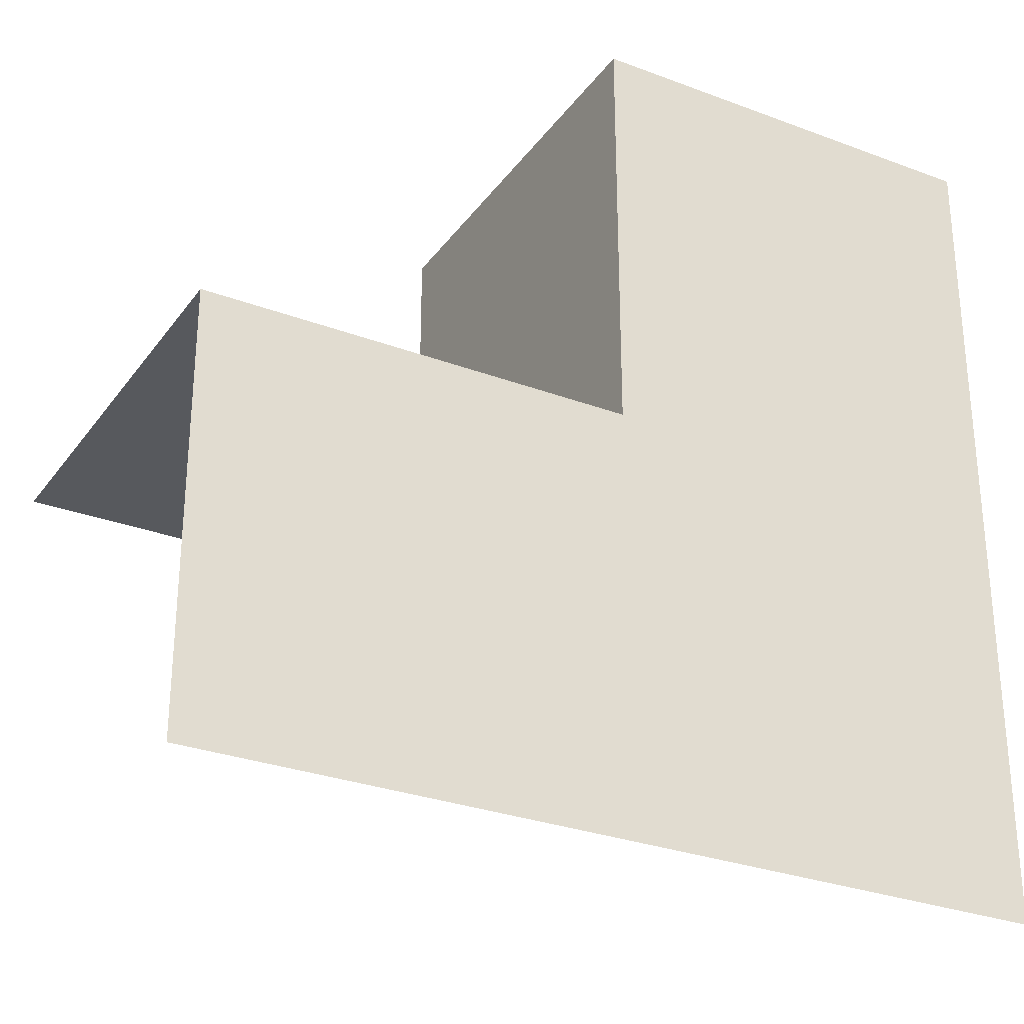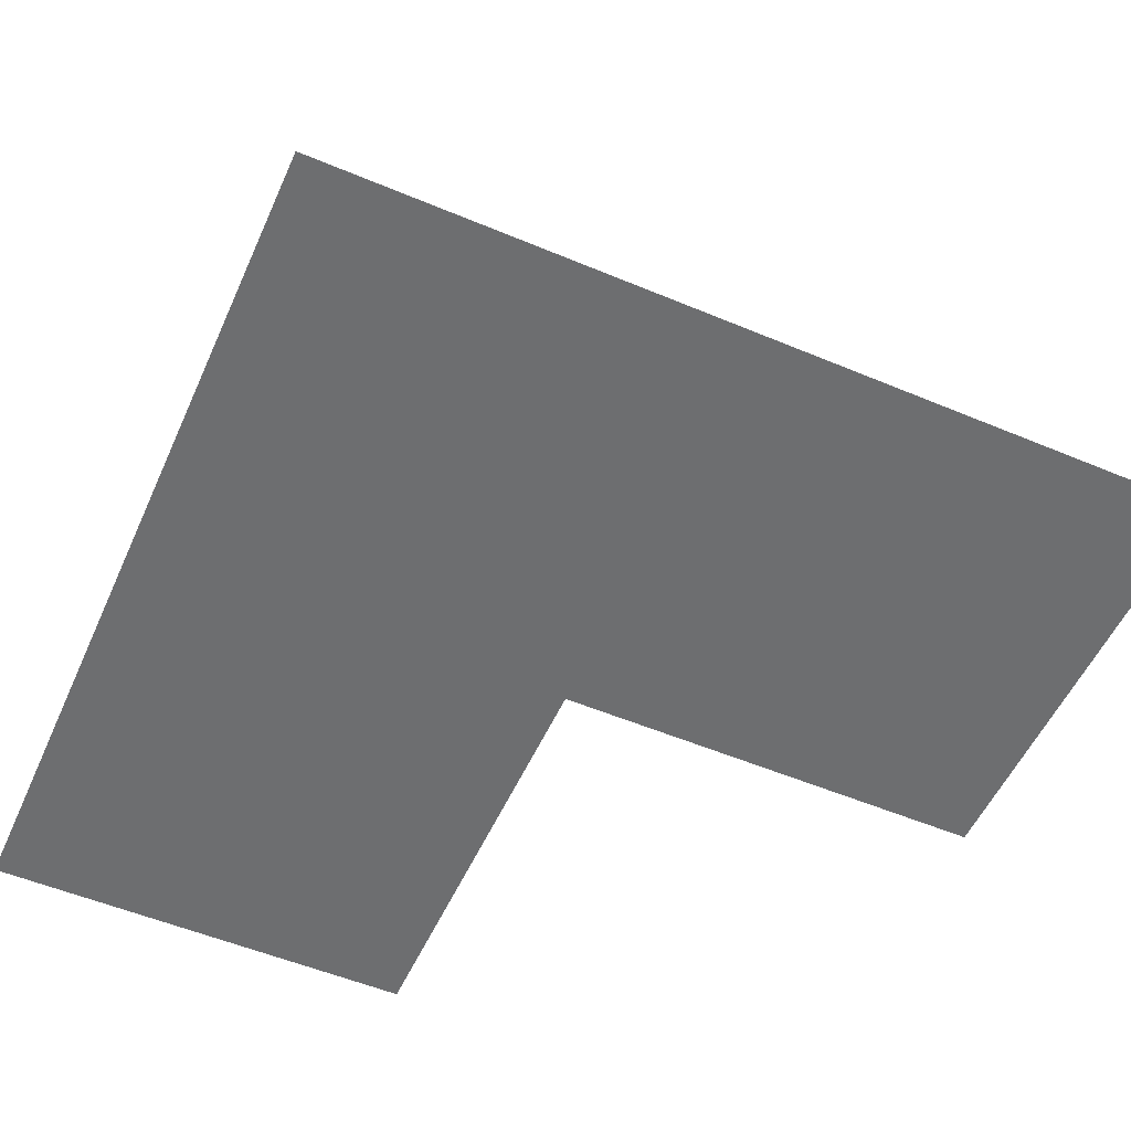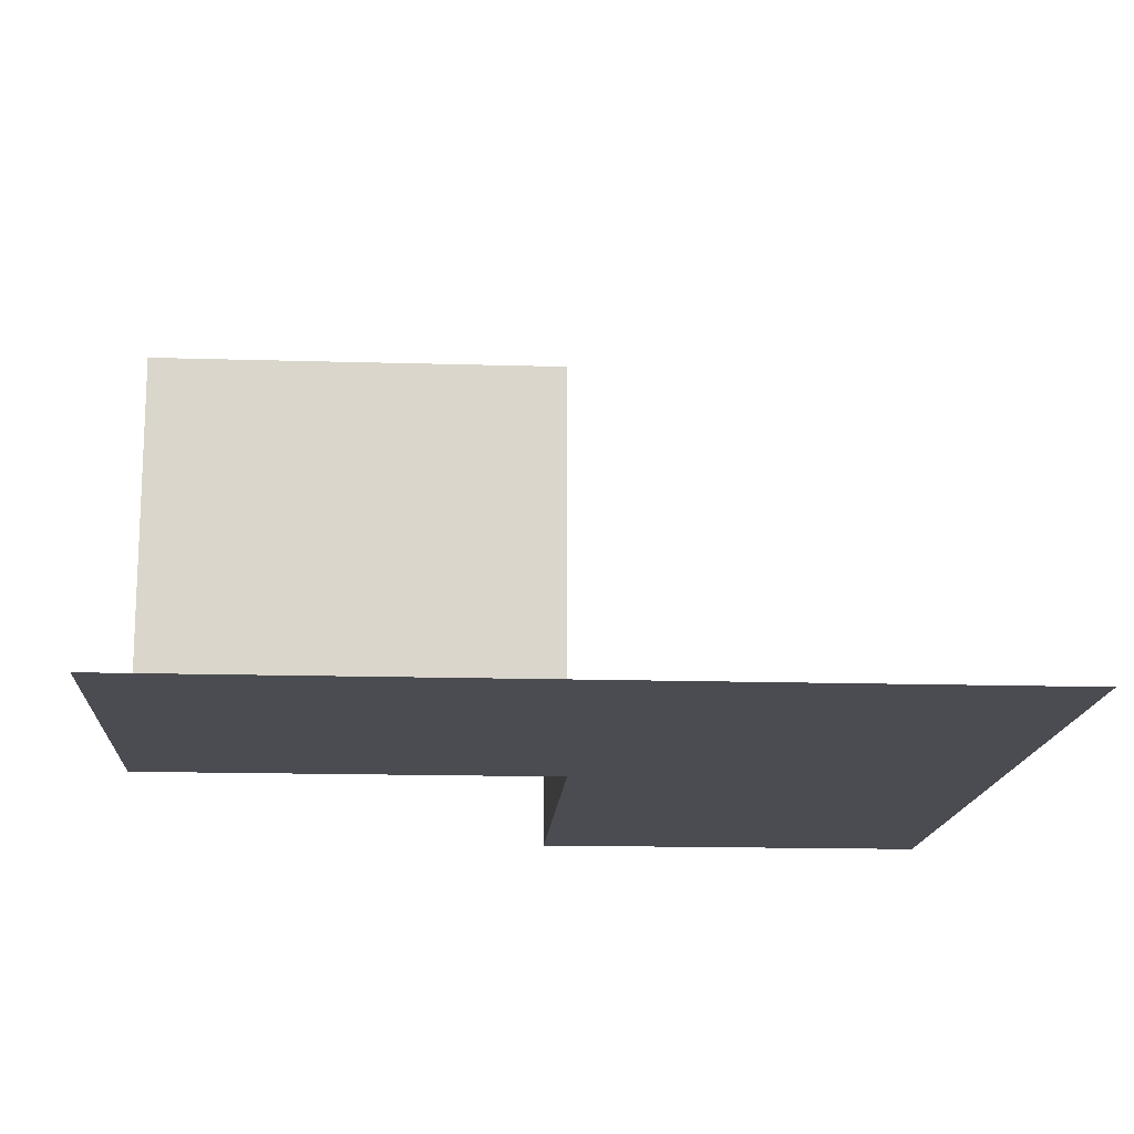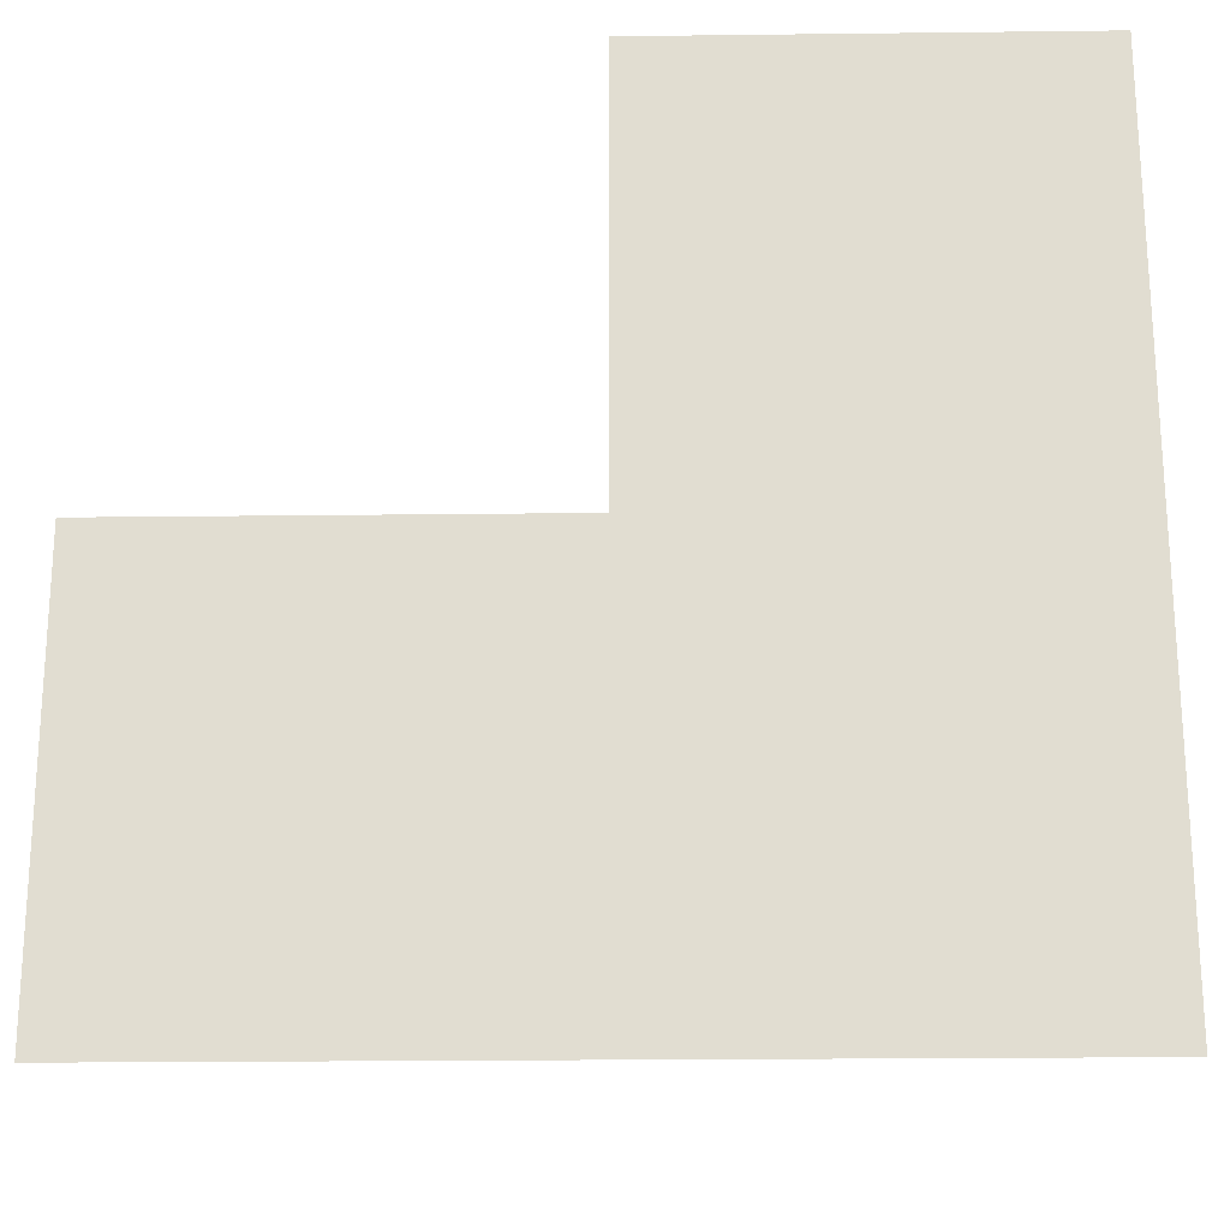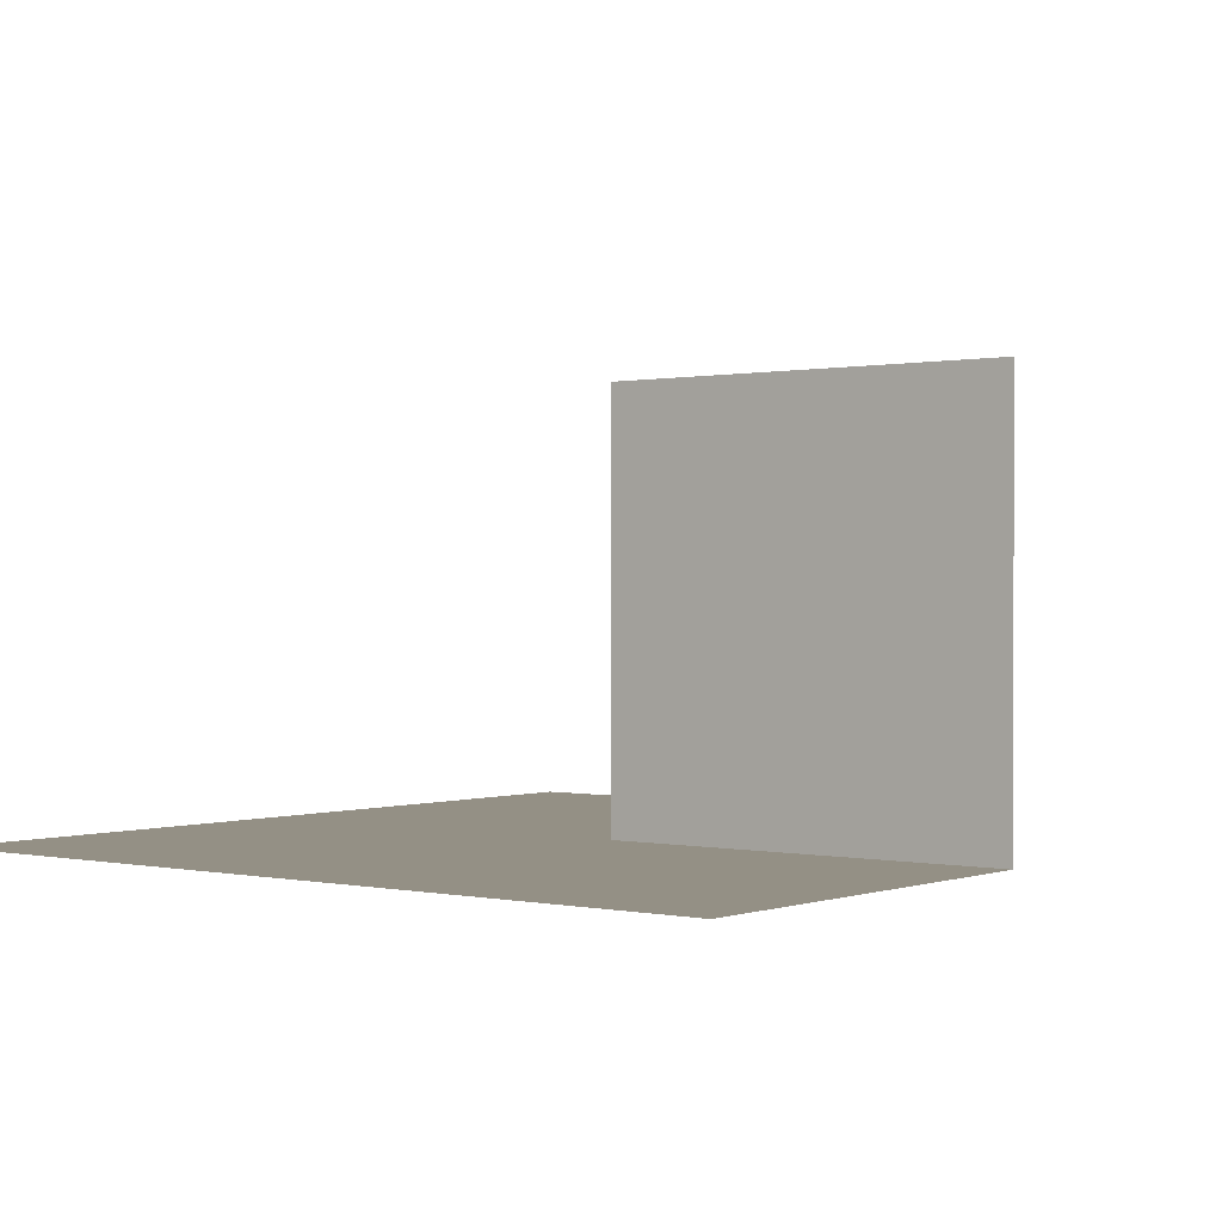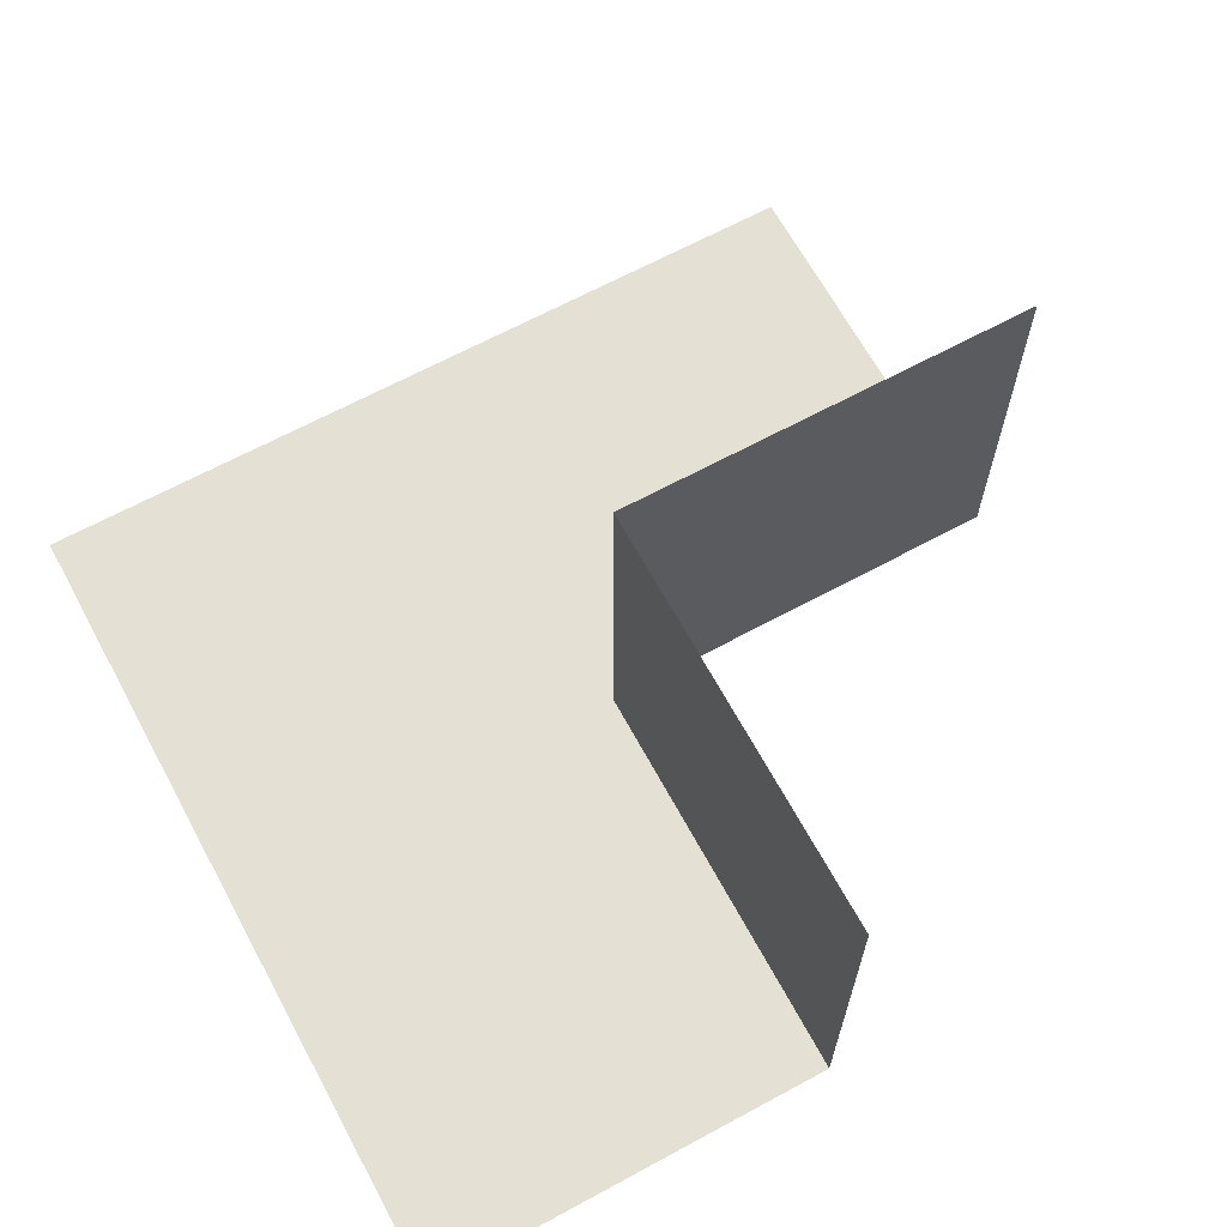
<metadata>
{"format":"obj","ext":"obj","renderer":"f3d","projection":"perspective","resolution":1024,"background":"white","views":[{"elev":-29.3,"azim":-29.1,"up":"+Z"},{"elev":-54.2,"azim":156.0,"up":"+Y"},{"elev":-15.5,"azim":86.4,"up":"+Y"},{"elev":-21.6,"azim":1.2,"up":"+Z"},{"elev":0.4,"azim":-141.7,"up":"+Y"},{"elev":66.1,"azim":-118.5,"up":"+Y"}]}
</metadata>
<code>
o Overhang_Corner_Inner
v 0 1 1
v -1 1 0
v 1 -0 1
v -1 0 -1
v 0 -0 1
v -1 0 0
v 0 1 0
v 1 0 -1
v 0 0 0
f 9 6 4 8
f 7 2 6 9
f 1 7 9 5
f 5 9 8 3

</code>
